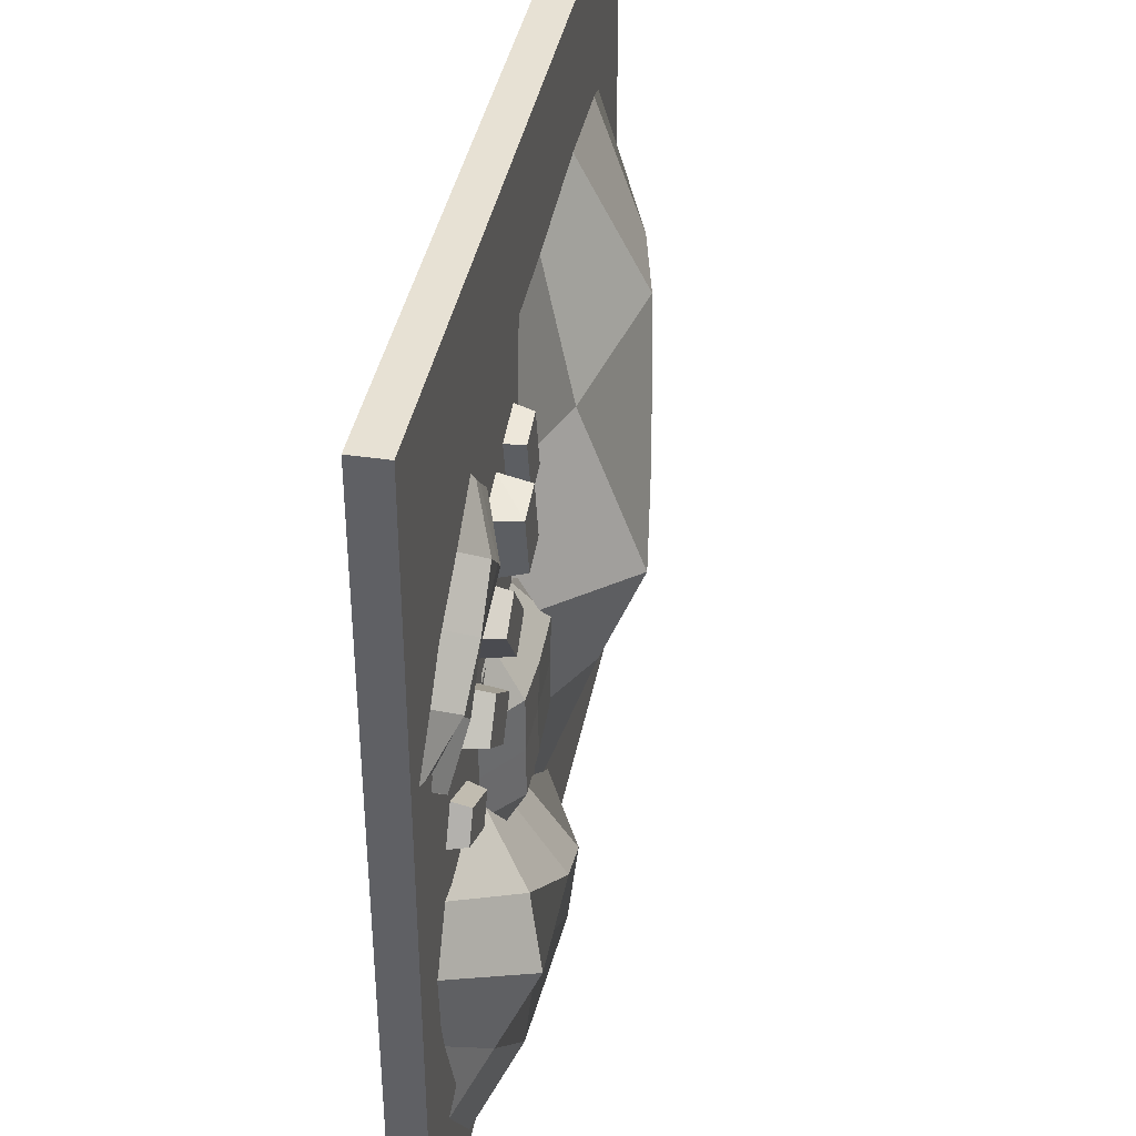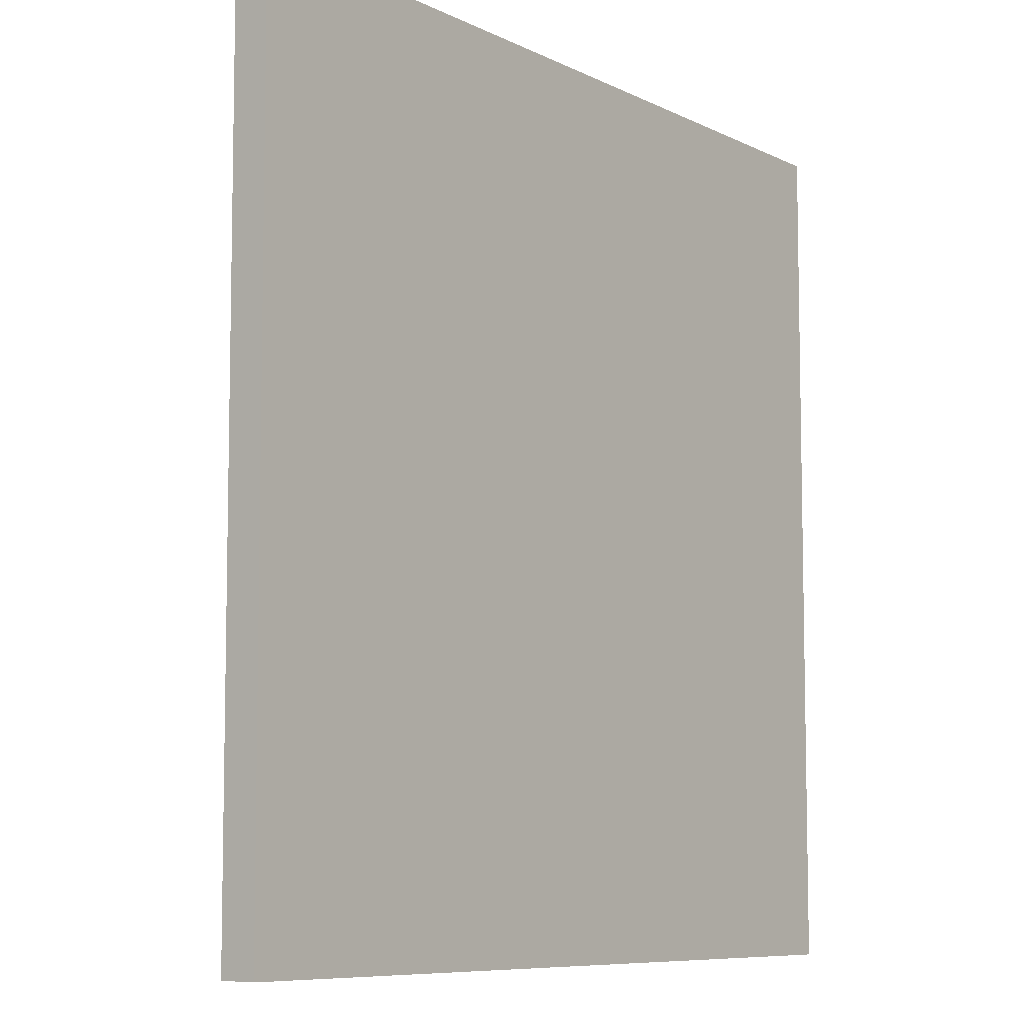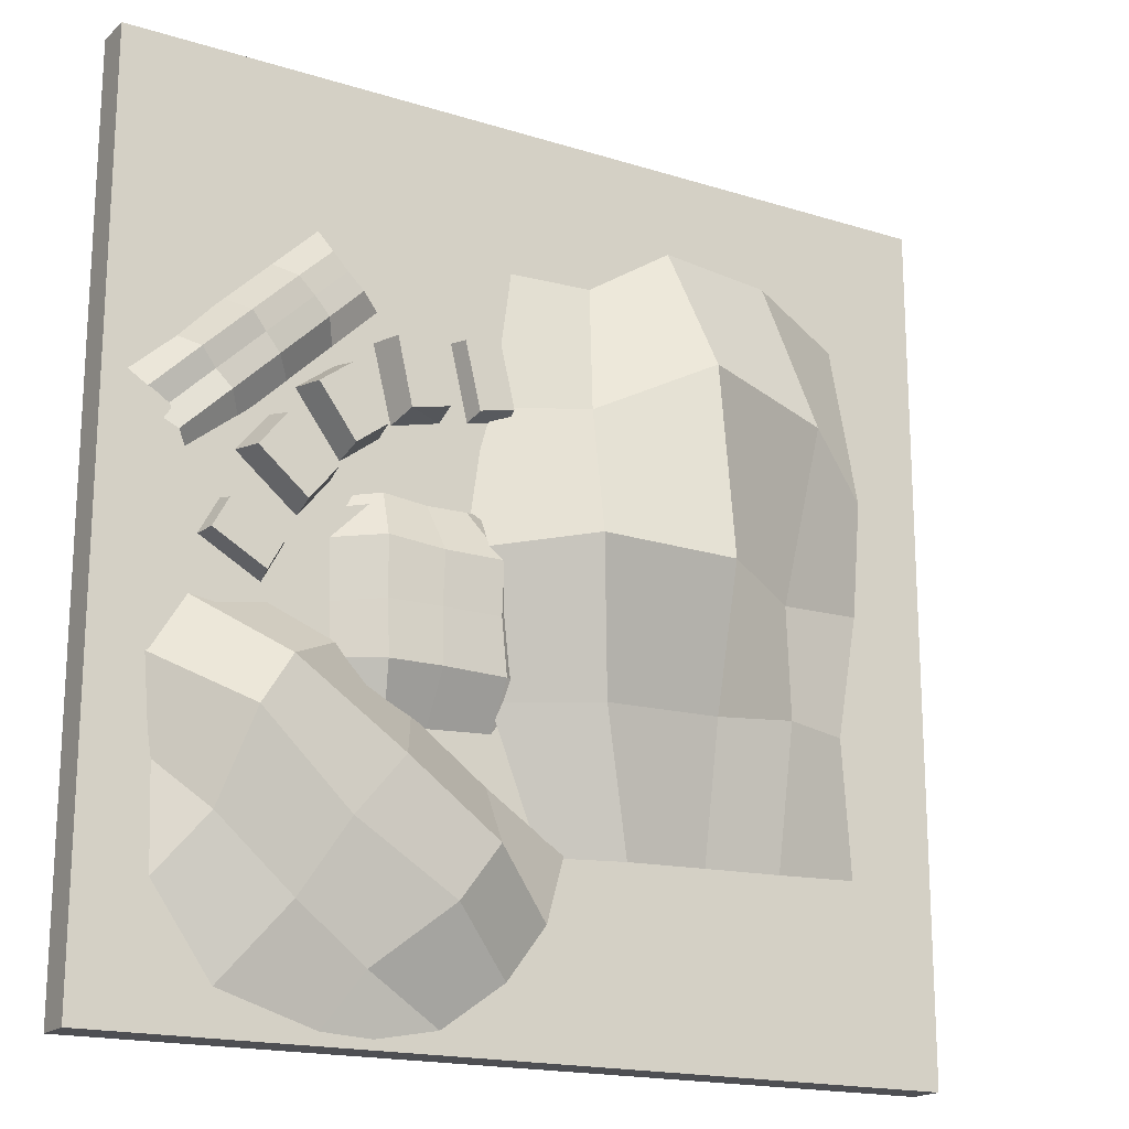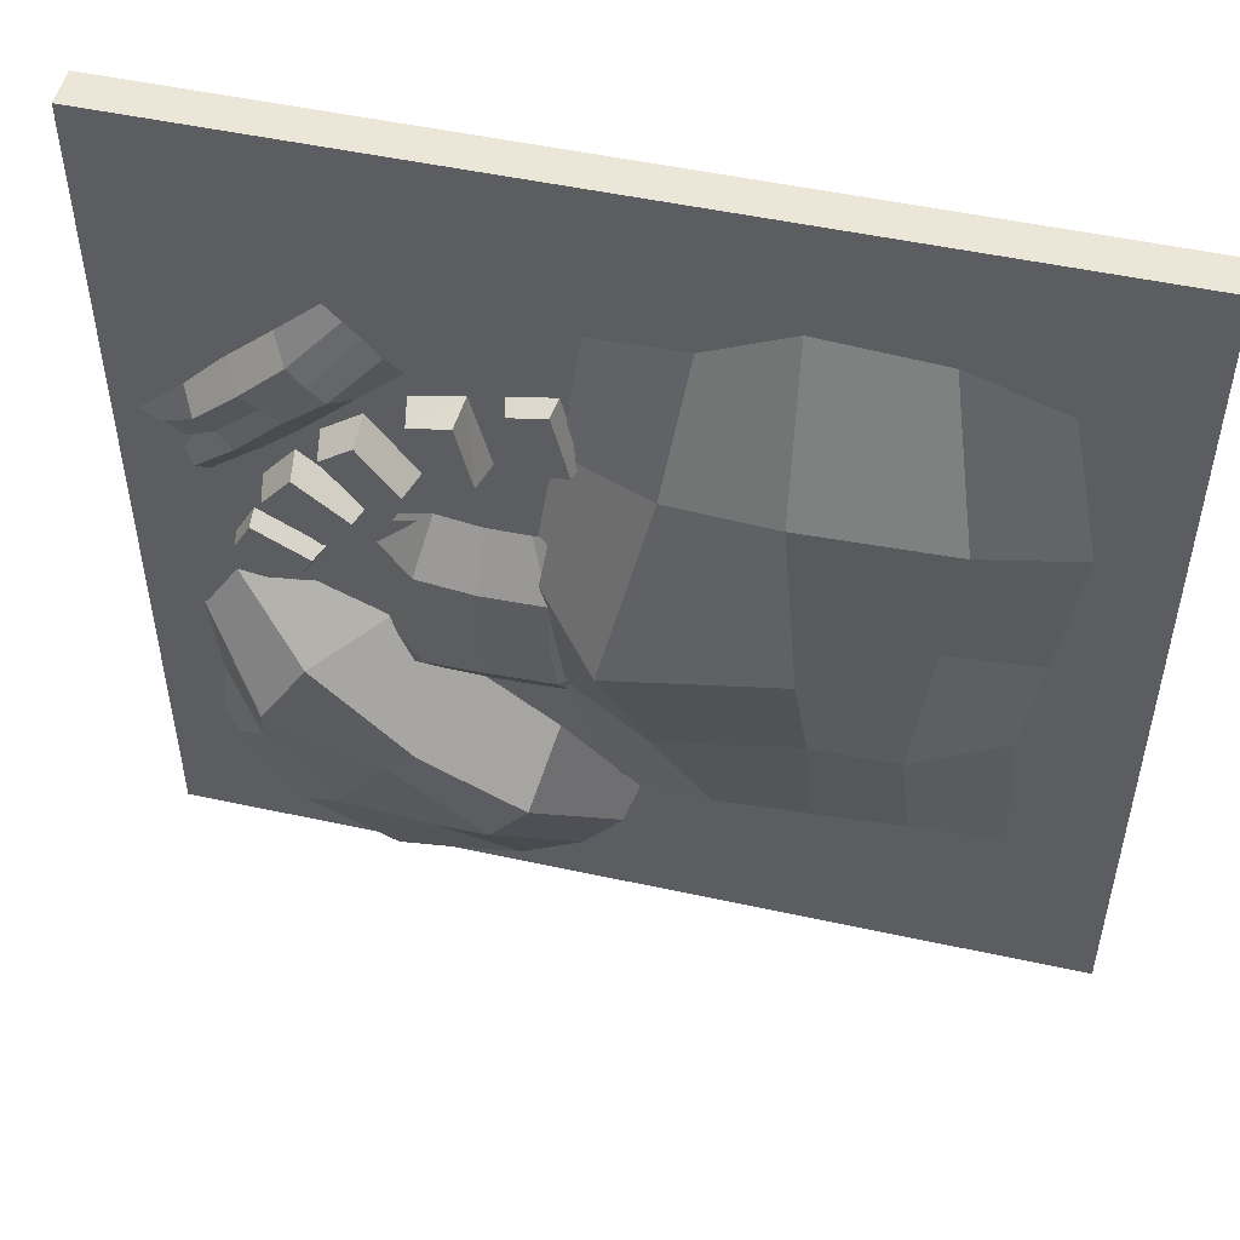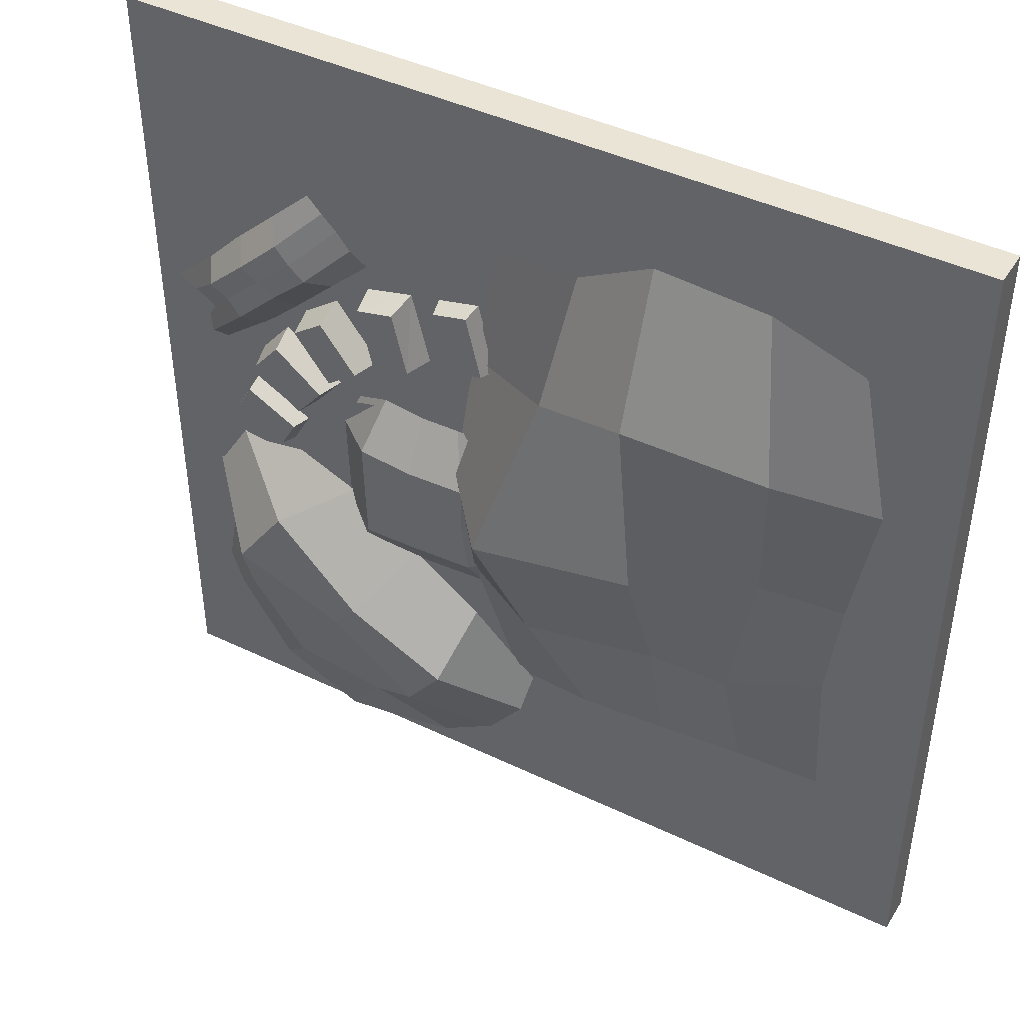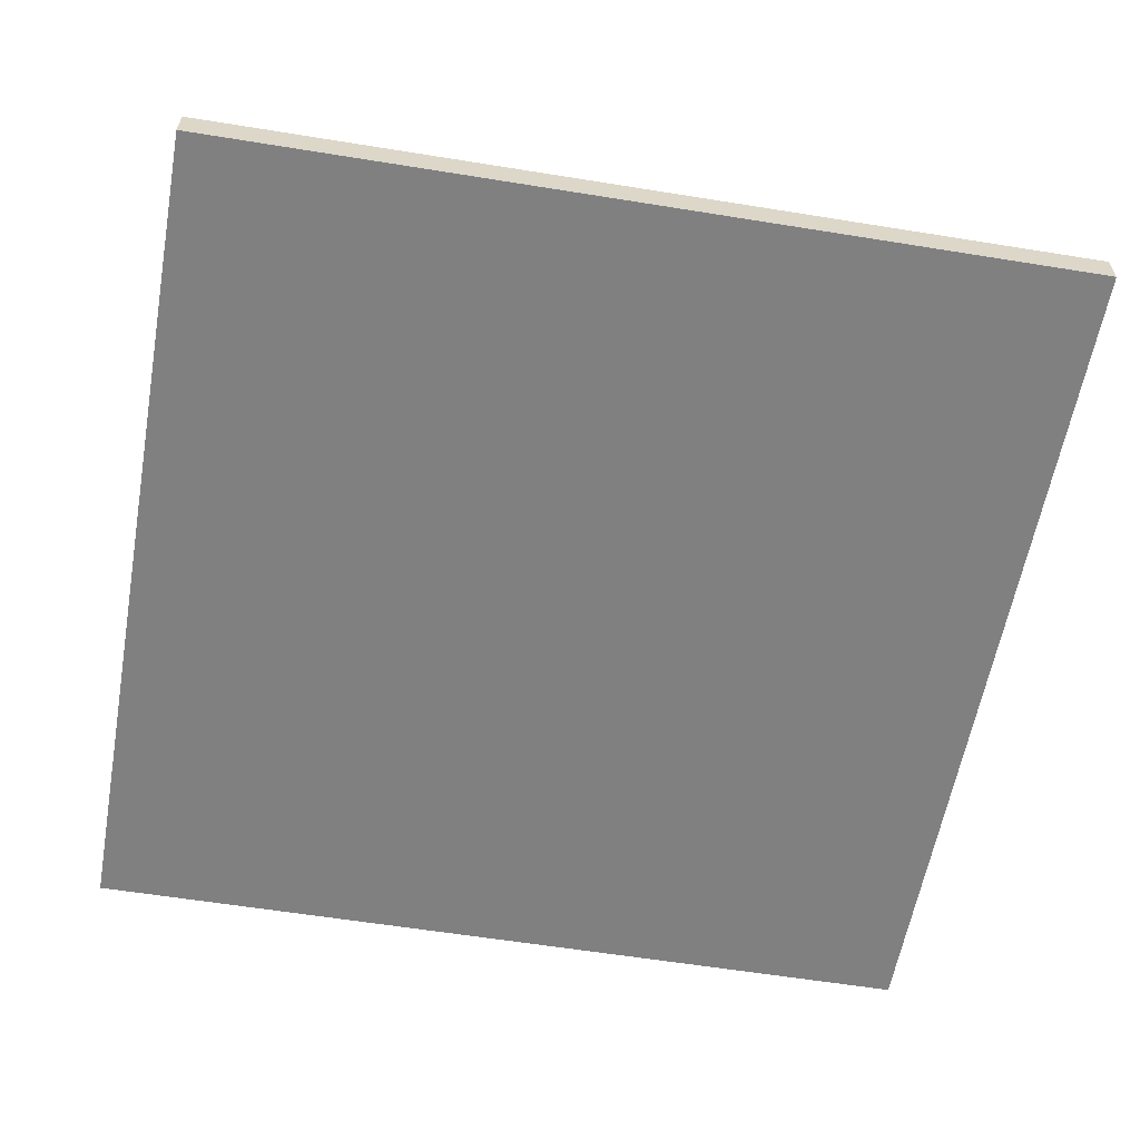
<metadata>
{"format":"obj","ext":"obj","renderer":"f3d","projection":"perspective","resolution":1024,"background":"white","views":[{"elev":38.9,"azim":-79.2,"up":"+Y"},{"elev":-7.3,"azim":127.5,"up":"+Y"},{"elev":-18.7,"azim":-32.2,"up":"+Y"},{"elev":51.7,"azim":13.9,"up":"+Y"},{"elev":44.6,"azim":29.8,"up":"+Y"},{"elev":-60.0,"azim":-99.4,"up":"+Z"}]}
</metadata>
<code>
o phantom_collision_mesh_Plane.017
v -0.04183 -0.007151 0.005214
v -0.03932 -0.00253 0.005214
v -0.05026 -0.002572 0.005214
v -0.04775 0.002049 0.005214
v -0.04136 -0.008086 0.002264
v -0.03828 -0.002416 0.002264
v -0.05098 -0.002863 0.002264
v -0.0479 0.002807 0.002264
v -0.06599 -0.07023 -0.003727
v -0.06593 0.07013 -0.003727
v -0.06599 -0.07023 0.002119
v -0.06593 0.07013 0.002119
v 0.07339 -0.06819 -0.003727
v 0.07345 0.07217 -0.003727
v 0.07339 -0.06819 0.002118
v 0.07345 0.07217 0.002118
v -0.009003 0.02277 0.005214
v -0.00325 0.02415 0.005214
v -0.01154 0.03327 0.005214
v -0.005783 0.03465 0.005214
v -0.009429 0.02167 0.001894
v -0.00237 0.02337 0.001894
v -0.01232 0.03364 0.001894
v -0.005259 0.03535 0.001894
v -0.02137 0.01995 0.007414
v -0.01518 0.02139 0.007414
v -0.02382 0.03044 0.007414
v -0.01763 0.03188 0.007414
v -0.02198 0.01867 0.002264
v -0.01413 0.02068 0.002264
v -0.02504 0.03066 0.002264
v -0.01718 0.03267 0.002264
v -0.02996 0.01167 0.002264
v -0.02387 0.01627 0.002264
v -0.03718 0.02125 0.002264
v -0.03109 0.02584 0.002264
v -0.03006 0.01291 0.007414
v -0.02503 0.01671 0.007414
v -0.03602 0.02081 0.007414
v -0.03099 0.02461 0.007414
v -0.03631 0.002365 0.002264
v -0.0313 0.008575 0.002264
v -0.04597 0.01015 0.002264
v -0.04096 0.01636 0.002264
v -0.03681 0.003447 0.006908
v -0.0324 0.008924 0.006908
v -0.0447 0.009811 0.006908
v -0.04029 0.01529 0.006908
v -0.06243 0.01849 0.002021
v -0.05249 0.008326 0.001252
v -0.0348 0.04552 0.003072
v -0.02485 0.03536 0.002723
v -0.04861 0.03201 0.00221
v -0.05746 0.01341 0.001284
v -0.03867 0.02184 0.002565
v -0.02983 0.04044 0.003074
v -0.04364 0.02692 0.005811
v -0.05552 0.02525 0.001663
v -0.05498 0.01087 0.003795
v -0.03176 0.0286 0.00252
v -0.03231 0.04298 0.00313
v -0.04171 0.03877 0.002701
v -0.05995 0.01595 0.00161
v -0.04558 0.01508 0.001934
v -0.02734 0.0379 0.003363
v -0.03673 0.03368 0.006671
v -0.05055 0.02017 0.004969
v -0.04613 0.02947 0.006498
v -0.04116 0.02438 0.005349
v -0.04807 0.01762 0.00535
v -0.05304 0.02271 0.005772
v -0.03922 0.03622 0.006446
v -0.03425 0.03114 0.006429
v 0.002477 -0.04101 0.003216
v 0.05776 -0.03802 0.002988
v -0.002283 0.04709 0.002372
v 0.05734 0.04793 0.002042
v -0.01139 0.002157 0.001342
v 0.03012 -0.03952 0.003895
v 0.05904 0.003342 0.003989
v 0.02469 0.0562 0.004434
v 0.02847 0.004098 0.01561
v -0.005947 -0.01987 0.003342
v 0.04394 -0.03877 0.003244
v 0.06219 0.02321 0.002107
v 0.01154 0.04784 0.002436
v -0.005344 0.02507 0.002452
v 0.0163 -0.04026 0.004434
v 0.05657 -0.016 0.002629
v 0.04285 0.0548 0.004022
v 0.02588 0.03418 0.01554
v 0.02966 -0.01793 0.008468
v 0.003161 0.002467 0.01921
v 0.04522 0.002595 0.004777
v 0.04275 -0.01674 0.008927
v 0.008602 -0.01956 0.01132
v 0.008477 0.02581 0.007977
v 0.0477 0.03009 0.01106
v -0.05646 -0.04188 0.00384
v -0.02284 -0.06828 0.002893
v -0.04137 -0.01028 0.002085
v 0.00585 -0.04067 0.004189
v -0.05814 -0.01989 0.001534
v -0.04627 -0.06344 0.002861
v -0.002932 -0.05903 0.003451
v -0.01794 -0.02339 0.002518
v -0.03032 -0.04044 0.01004
v -0.05608 -0.03475 0.002347
v -0.03152 -0.06812 0.004123
v 0.003258 -0.05051 0.003897
v -0.02984 -0.01475 0.002461
v -0.05195 -0.01137 0.002036
v -0.05553 -0.05015 0.00241
v -0.01272 -0.06624 0.002638
v -0.006045 -0.03203 0.00274
v -0.02413 -0.03192 0.01313
v -0.03816 -0.05226 0.009448
v -0.04625 -0.02853 0.01382
v -0.01483 -0.05039 0.01119
v -0.02533 -0.0596 0.005417
v -0.04934 -0.04163 0.007583
v -0.04006 -0.02 0.01084
v -0.008637 -0.04187 0.01172
v -0.02844 -0.02485 0.002001
v 0.001643 -0.02421 0.001544
v -0.02769 0.00714 0.002145
v -0.003256 0.007815 0.002102
v -0.03096 -0.008929 0.002001
v -0.01535 -0.02501 0.002001
v 0.000371 -0.008122 0.001777
v -0.01589 0.00776 0.002316
v -0.01585 -0.00852 0.00725
v -0.03071 -0.01689 0.002001
v -0.004901 -0.02499 0.001544
v 0.000122 -0.000159 0.001777
v -0.02283 0.008472 0.002145
v -0.03115 0.000305 0.002045
v -0.02189 -0.02522 0.002001
v 0.001394 -0.01625 0.001544
v -0.00935 0.007965 0.002316
v -0.01564 -0.000202 0.007464
v -0.0156 -0.01705 0.00725
v -0.02442 -0.008725 0.00725
v -0.006173 -0.008326 0.007025
v -0.005151 -0.01703 0.006793
v -0.02417 -0.01726 0.00725
v -0.0246 0.00051 0.007293
v -0.005971 -9e-06 0.007239
f 1 2 4 3
f 5 6 8 7
f 1 3 7 5
f 8 6 2
f 8 2 4
f 7 8 3
f 3 4 8
f 2 1 5 6
f 9 10 12 11
f 11 12 16 15
f 15 16 14 13
f 13 14 10 9
f 11 15 13 9
f 16 12 10 14
f 17 18 20 19
f 21 22 24 23
f 17 19 23 21
f 24 22 18
f 24 18 20
f 23 24 19
f 19 20 24
f 18 17 21 22
f 25 26 28 27
f 29 30 32 31
f 25 27 31 29
f 30 29 25
f 32 30 26
f 32 26 28
f 31 32 27
f 26 25 30
f 27 28 32
f 33 34 36 35
f 37 38 40 39
f 33 35 39 37
f 34 33 37
f 36 34 38
f 36 38 40
f 35 36 39
f 38 37 34
f 39 40 36
f 41 42 44 43
f 45 46 48 47
f 41 43 47 45
f 44 47 43
f 41 45 42
f 42 46 44
f 44 46 48
f 45 42 46
f 48 44 47
f 73 60 52 65
f 72 66 56 61
f 71 67 57 68
f 70 64 55 69
f 67 70 69 57
f 54 59 70 67
f 59 50 64 70
f 58 71 68 53
f 49 63 71 58
f 63 54 67 71
f 62 72 61 51
f 53 68 72 62
f 68 57 66 72
f 66 73 65 56
f 57 69 73 66
f 69 55 60 73
f 98 85 77 90
f 97 91 81 86
f 96 92 82 93
f 95 89 80 94
f 92 95 94 82
f 79 84 95 92
f 84 75 89 95
f 83 96 93 78
f 74 88 96 83
f 88 79 92 96
f 87 97 86 76
f 78 93 97 87
f 93 82 91 97
f 91 98 90 81
f 82 94 98 91
f 94 80 85 98
f 123 110 102 115
f 122 116 106 111
f 121 117 107 118
f 120 114 105 119
f 117 120 119 107
f 104 109 120 117
f 109 100 114 120
f 108 121 118 103
f 99 113 121 108
f 113 104 117 121
f 112 122 111 101
f 103 118 122 112
f 118 107 116 122
f 116 123 115 106
f 107 119 123 116
f 119 105 110 123
f 148 135 127 140
f 147 141 131 136
f 146 142 132 143
f 145 139 130 144
f 142 145 144 132
f 129 134 145 142
f 134 125 139 145
f 133 146 143 128
f 124 138 146 133
f 138 129 142 146
f 137 147 136 126
f 128 143 147 137
f 143 132 141 147
f 141 148 140 131
f 132 144 148 141
f 144 130 135 148

</code>
